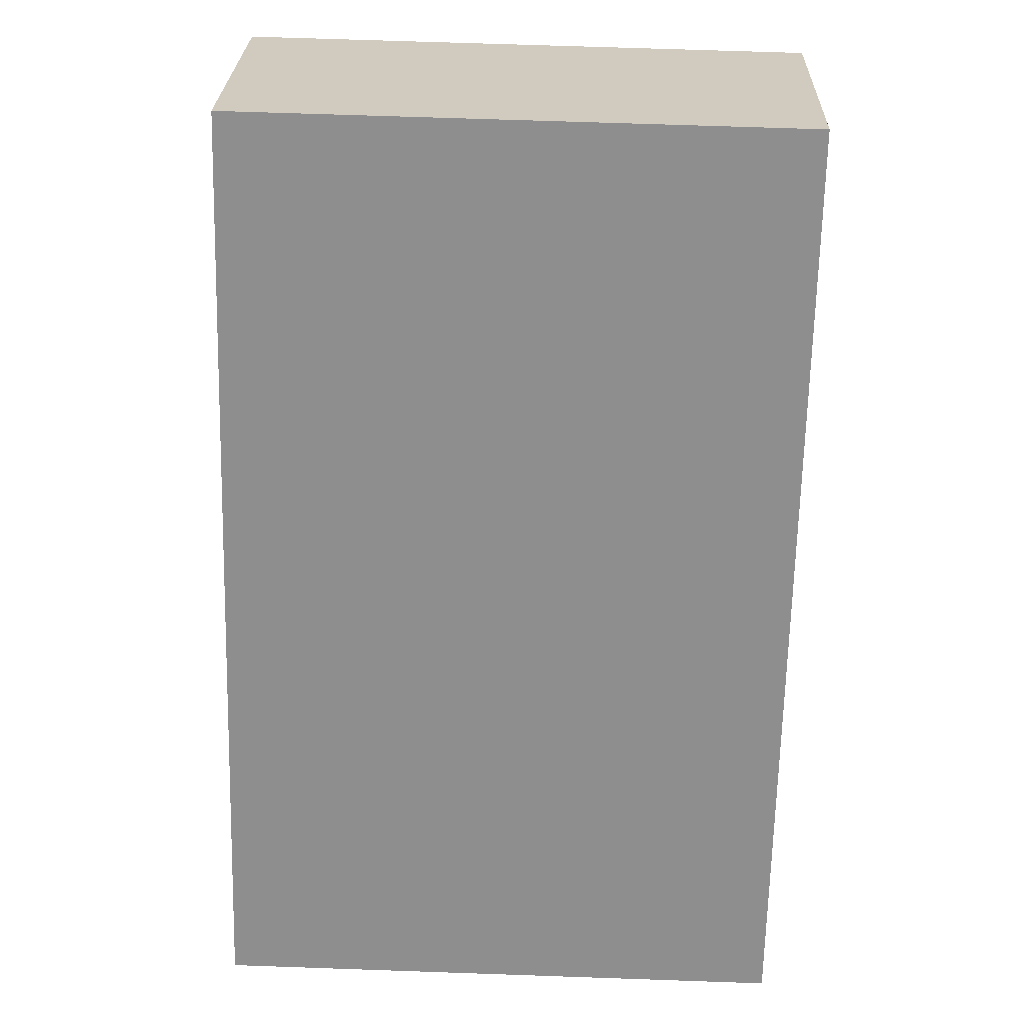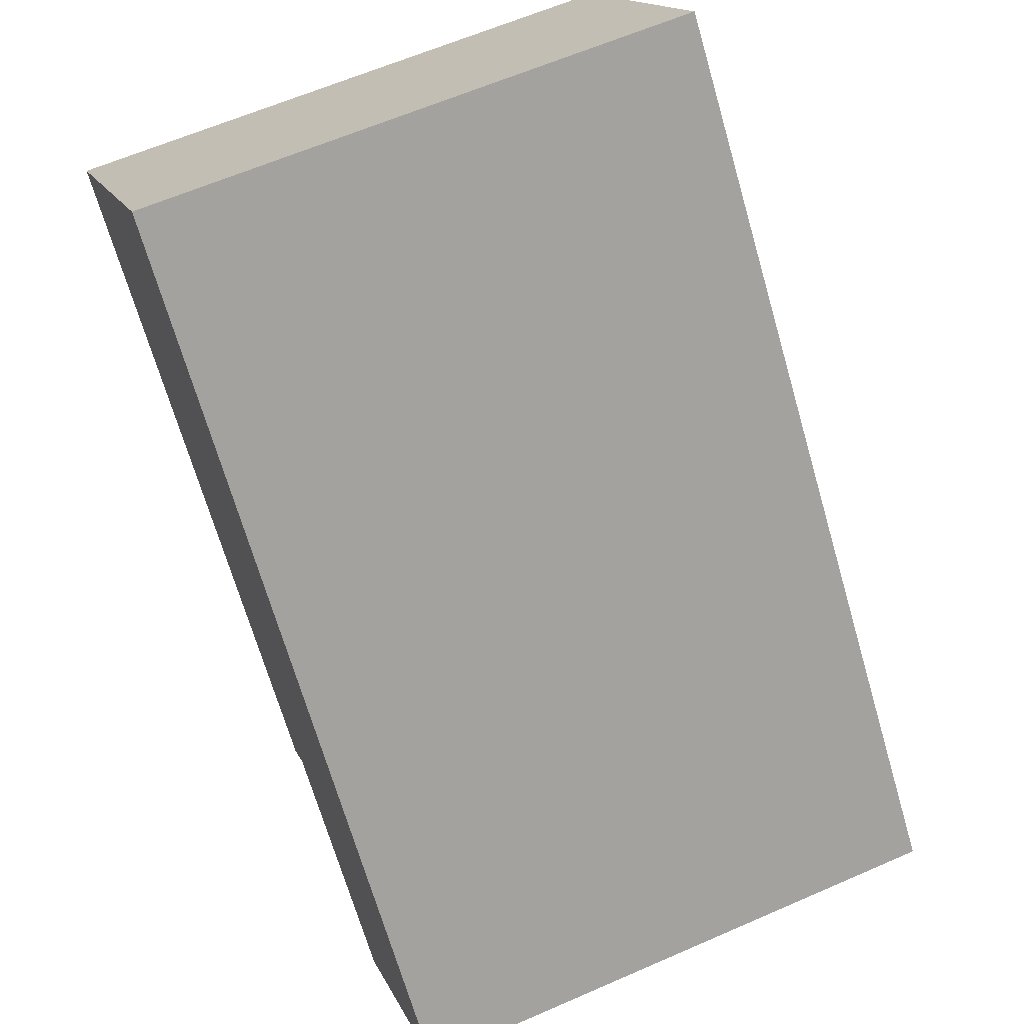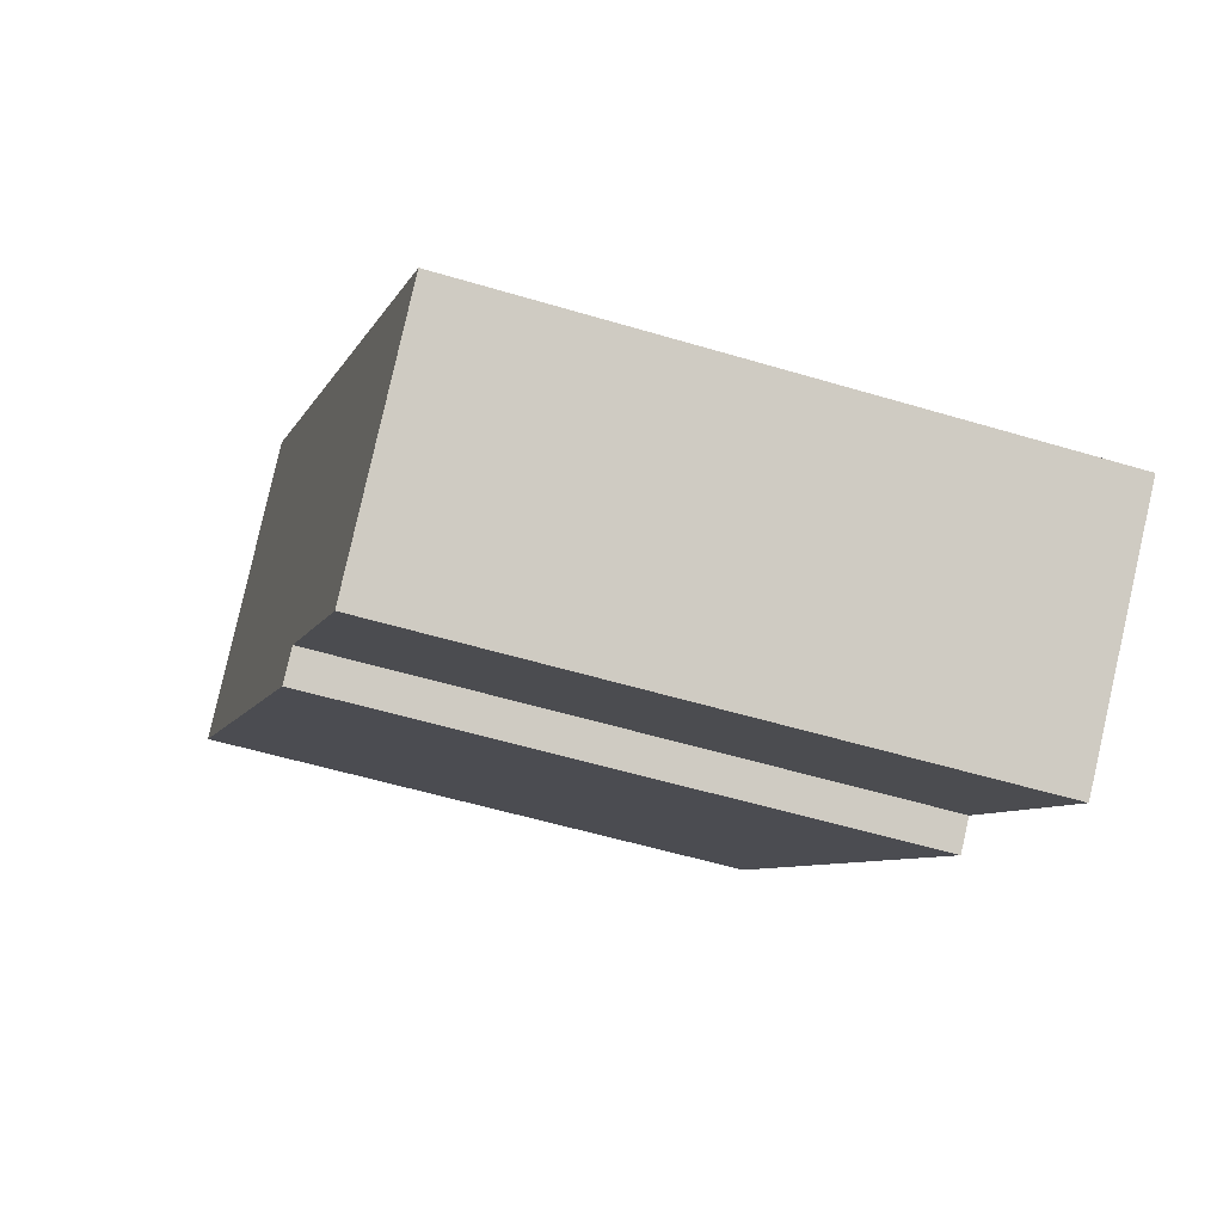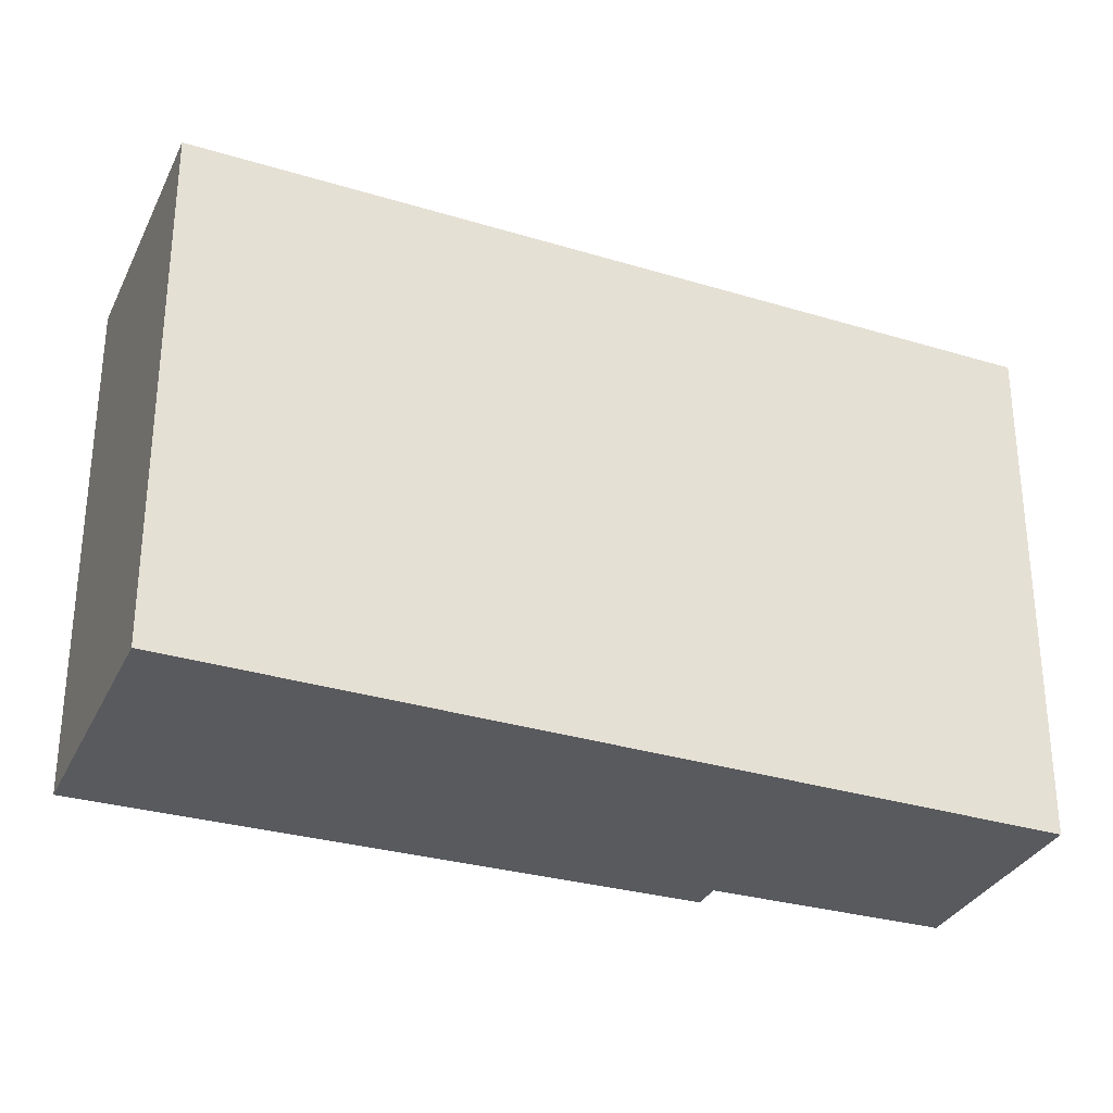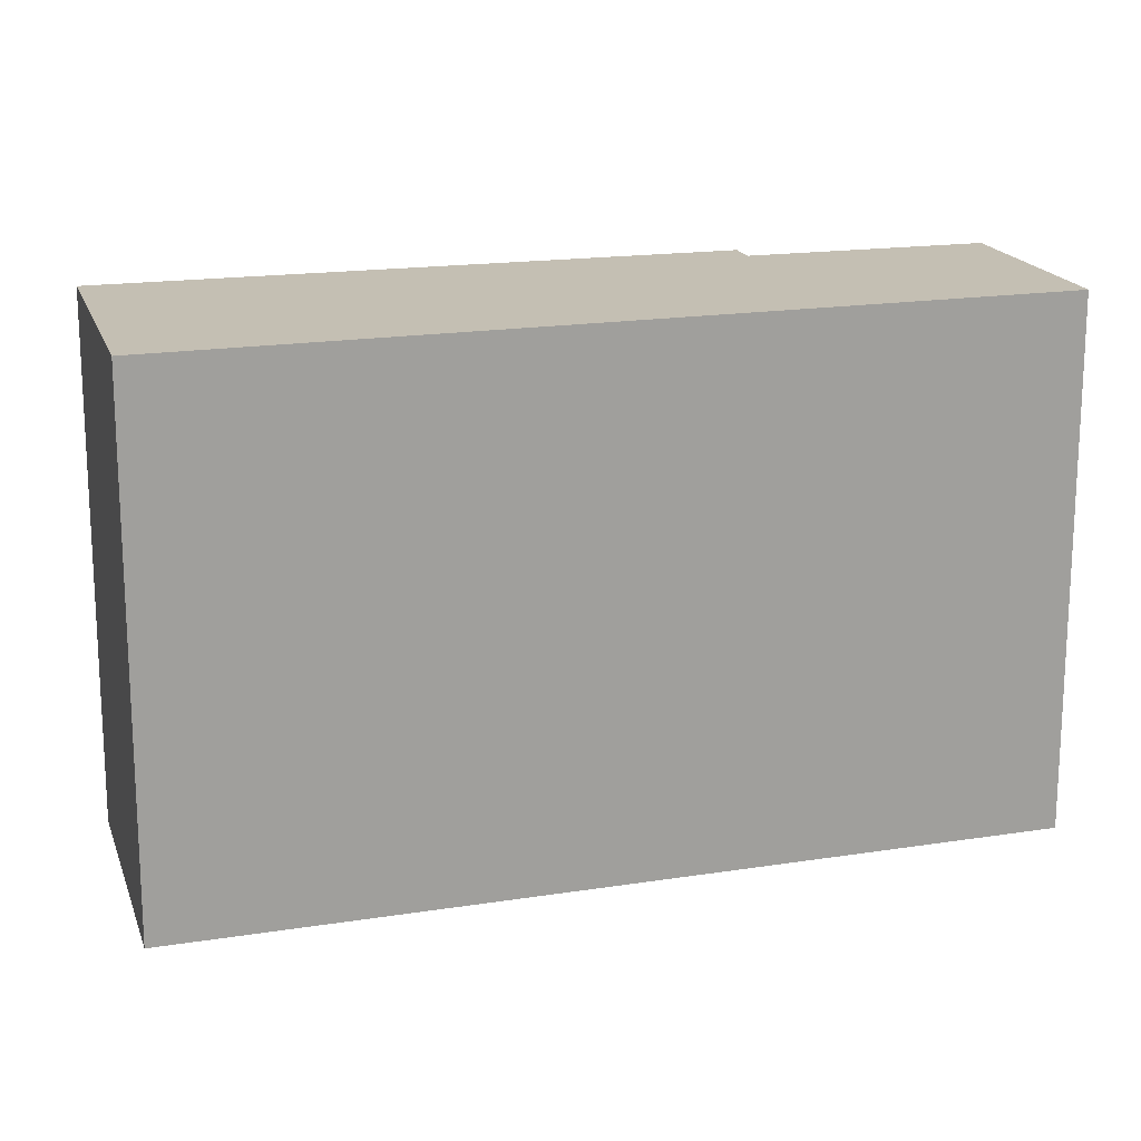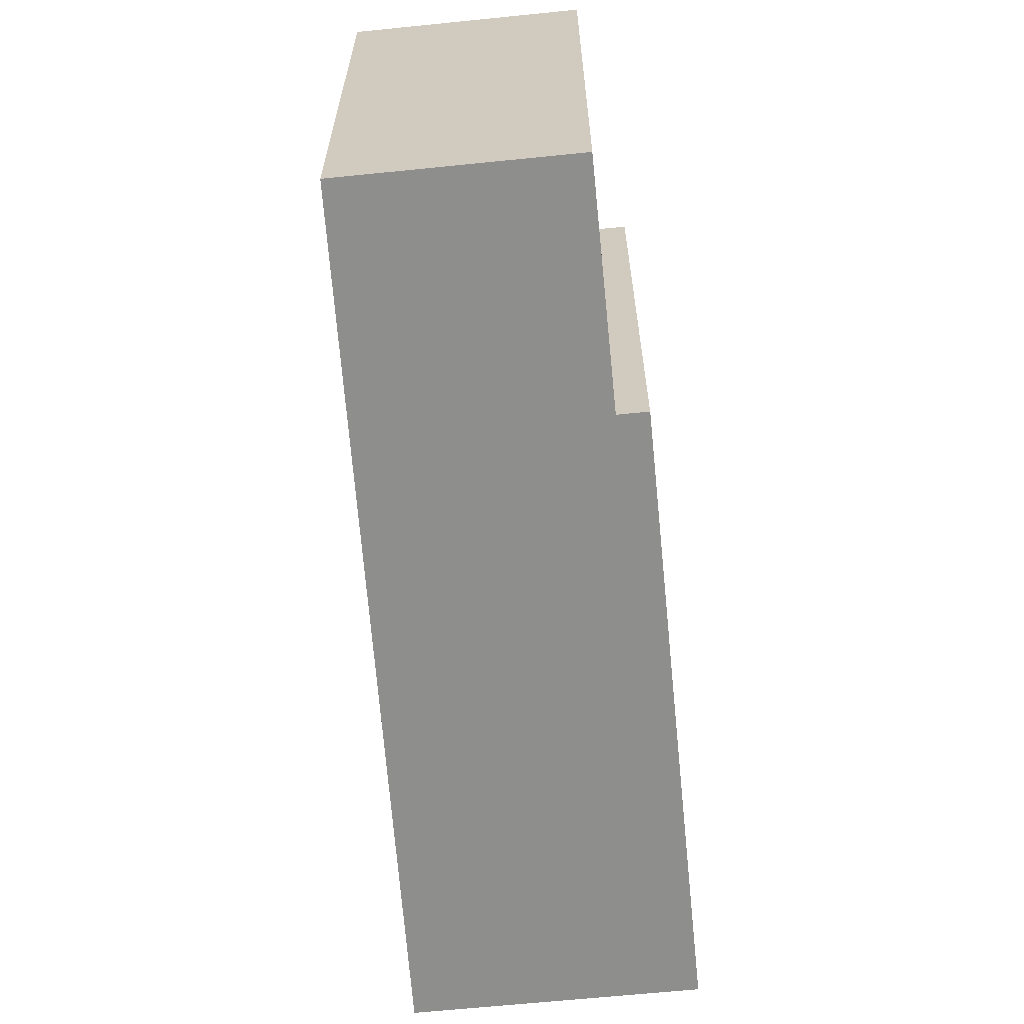
<metadata>
{"format":"obj","ext":"obj","renderer":"f3d","projection":"perspective","resolution":1024,"background":"white","views":[{"elev":67.7,"azim":92.0,"up":"+Z"},{"elev":61.9,"azim":66.0,"up":"+Z"},{"elev":-53.0,"azim":72.0,"up":"+Z"},{"elev":-31.4,"azim":23.6,"up":"+Y"},{"elev":17.9,"azim":29.8,"up":"+Y"},{"elev":-64.9,"azim":141.4,"up":"+Y"}]}
</metadata>
<code>
v  1.413 3.617 1.385
v  3.045 3.617 -3.107
v  0 3.617 2.215e-16
v  3.196 3.617 -2.959
v  5.509 3.617 -3.031
v  4.365 3.617 -4.153
v  3.045 1.902e-16 -3.107
v  0 0 0
v  4.365 2.543e-16 -4.153
v  3.196 1.812e-16 -2.959
v  1.413 -8.481e-17 1.385
v  5.509 1.856e-16 -3.031
g defaultobject
f 1 2 3
f 2 1 4
f 4 1 5
f 4 5 6
f 7 3 2
f 3 7 8
f 9 4 6
f 4 9 10
f 8 1 3
f 1 8 11
f 11 5 1
f 5 11 12
f 12 6 5
f 6 12 9
f 10 2 4
f 2 10 7
f 7 11 8
f 11 7 10
f 11 10 12
f 12 10 9

</code>
